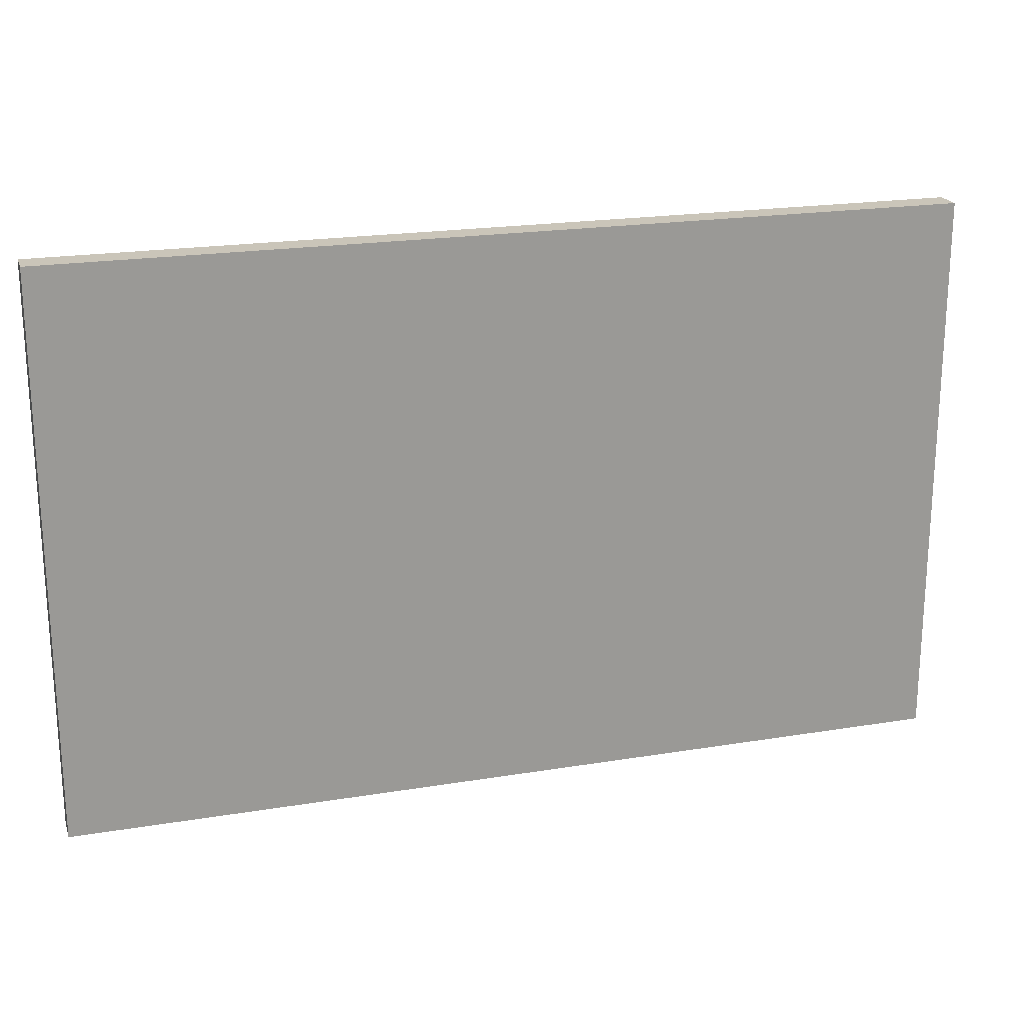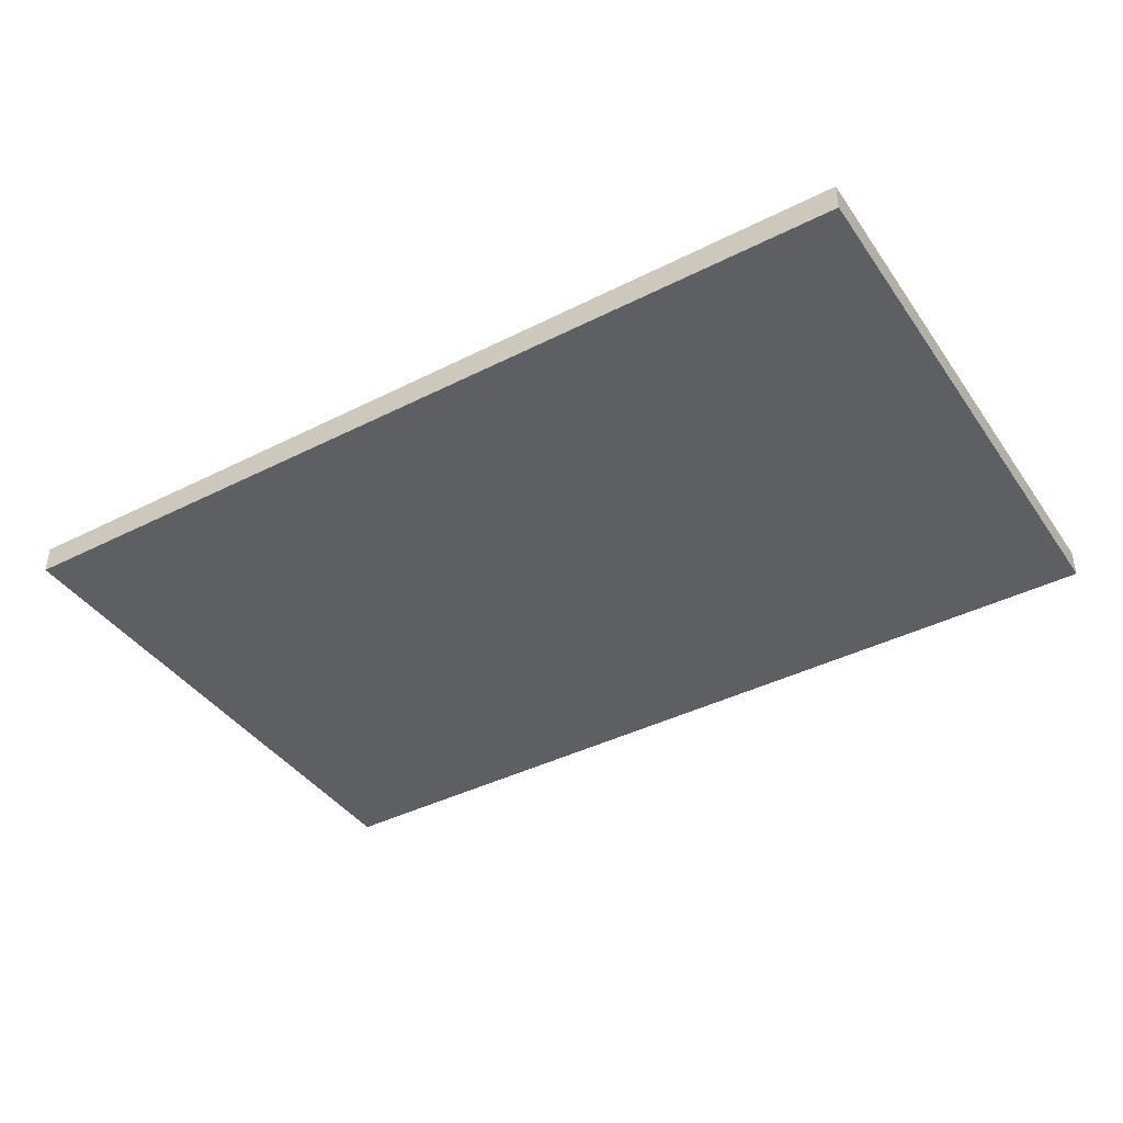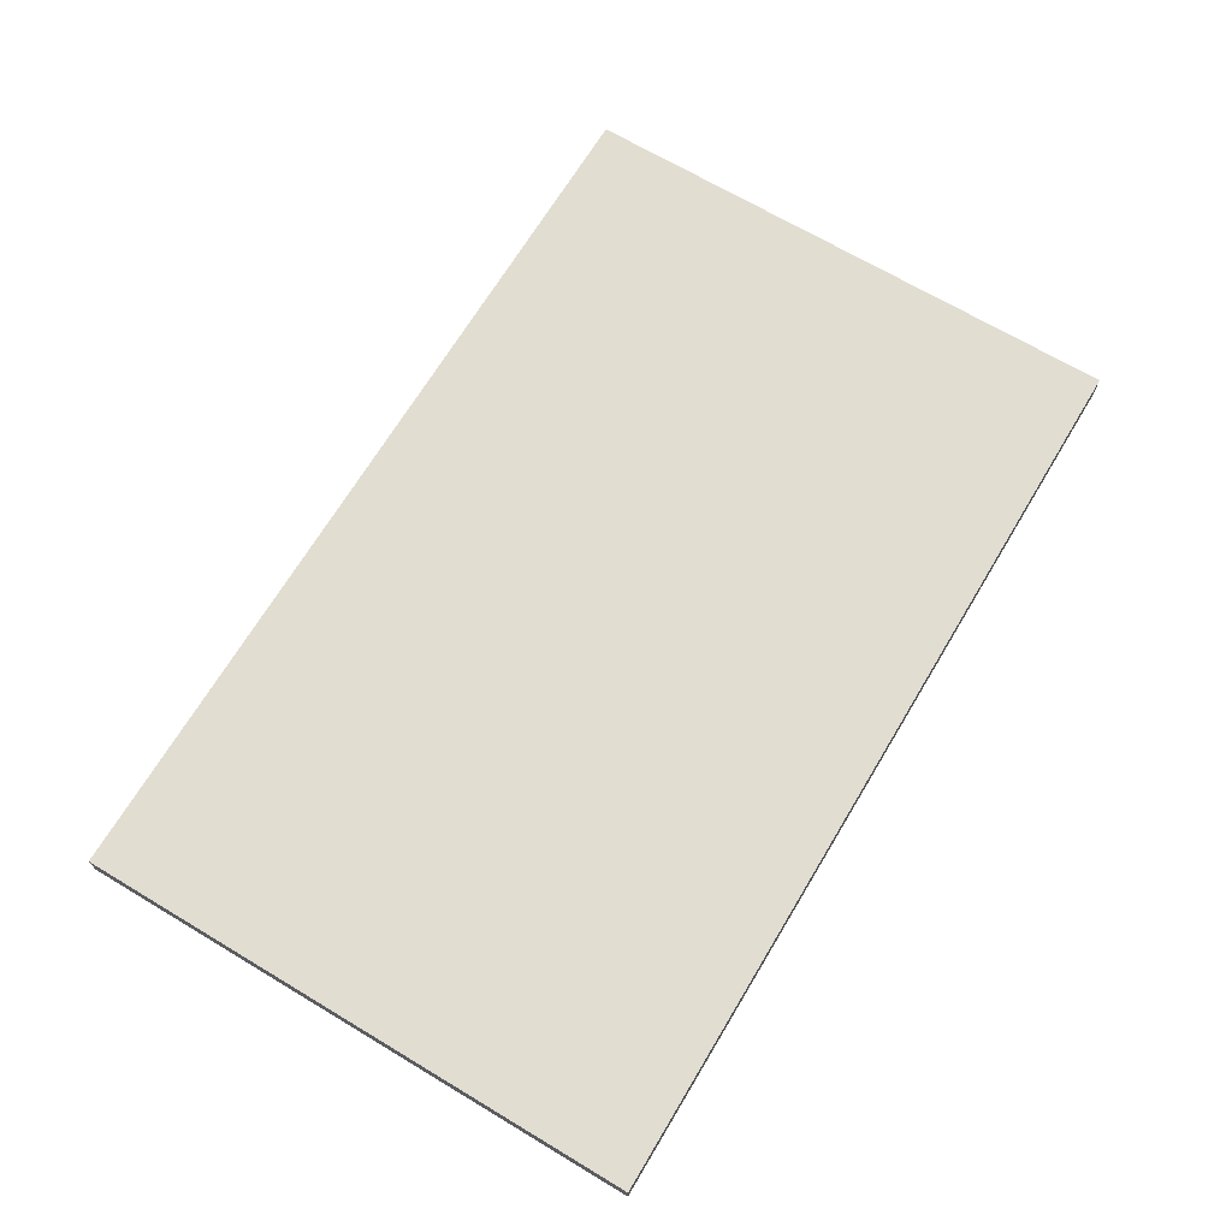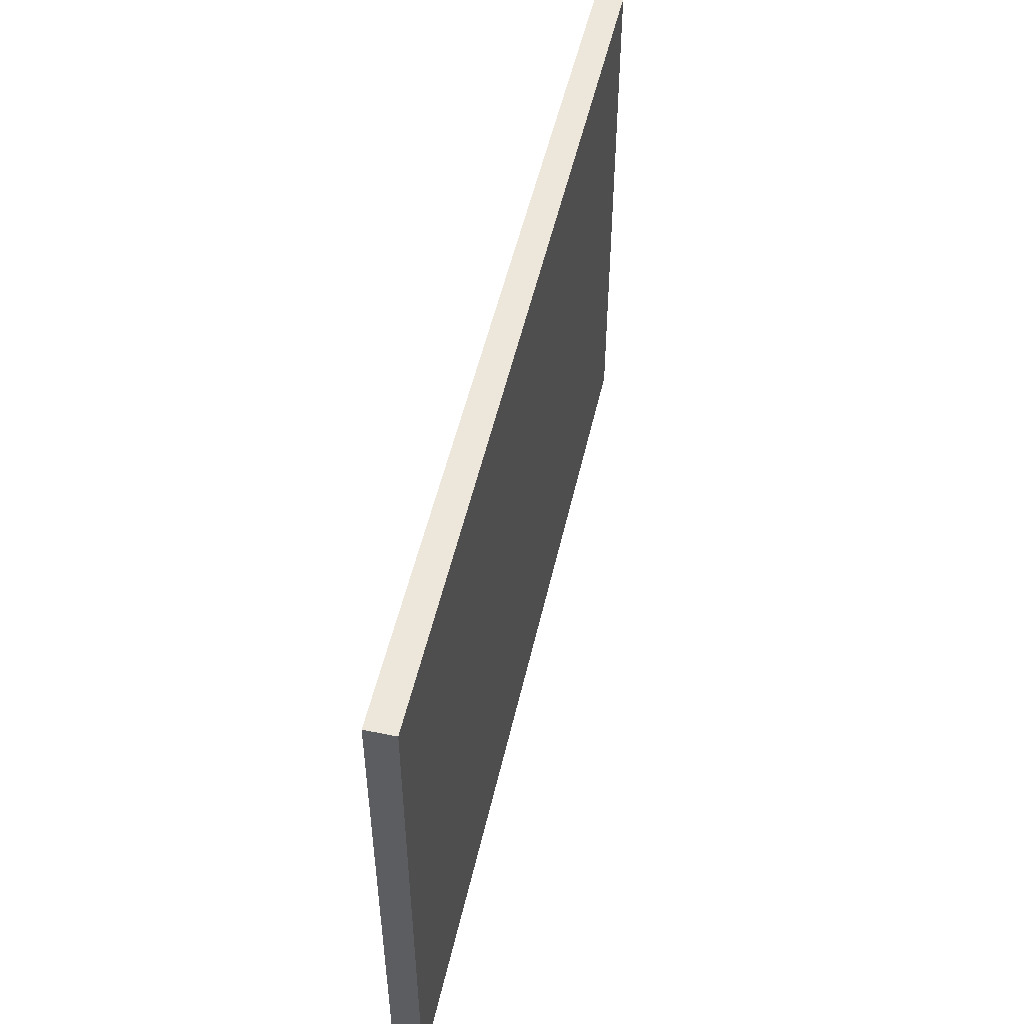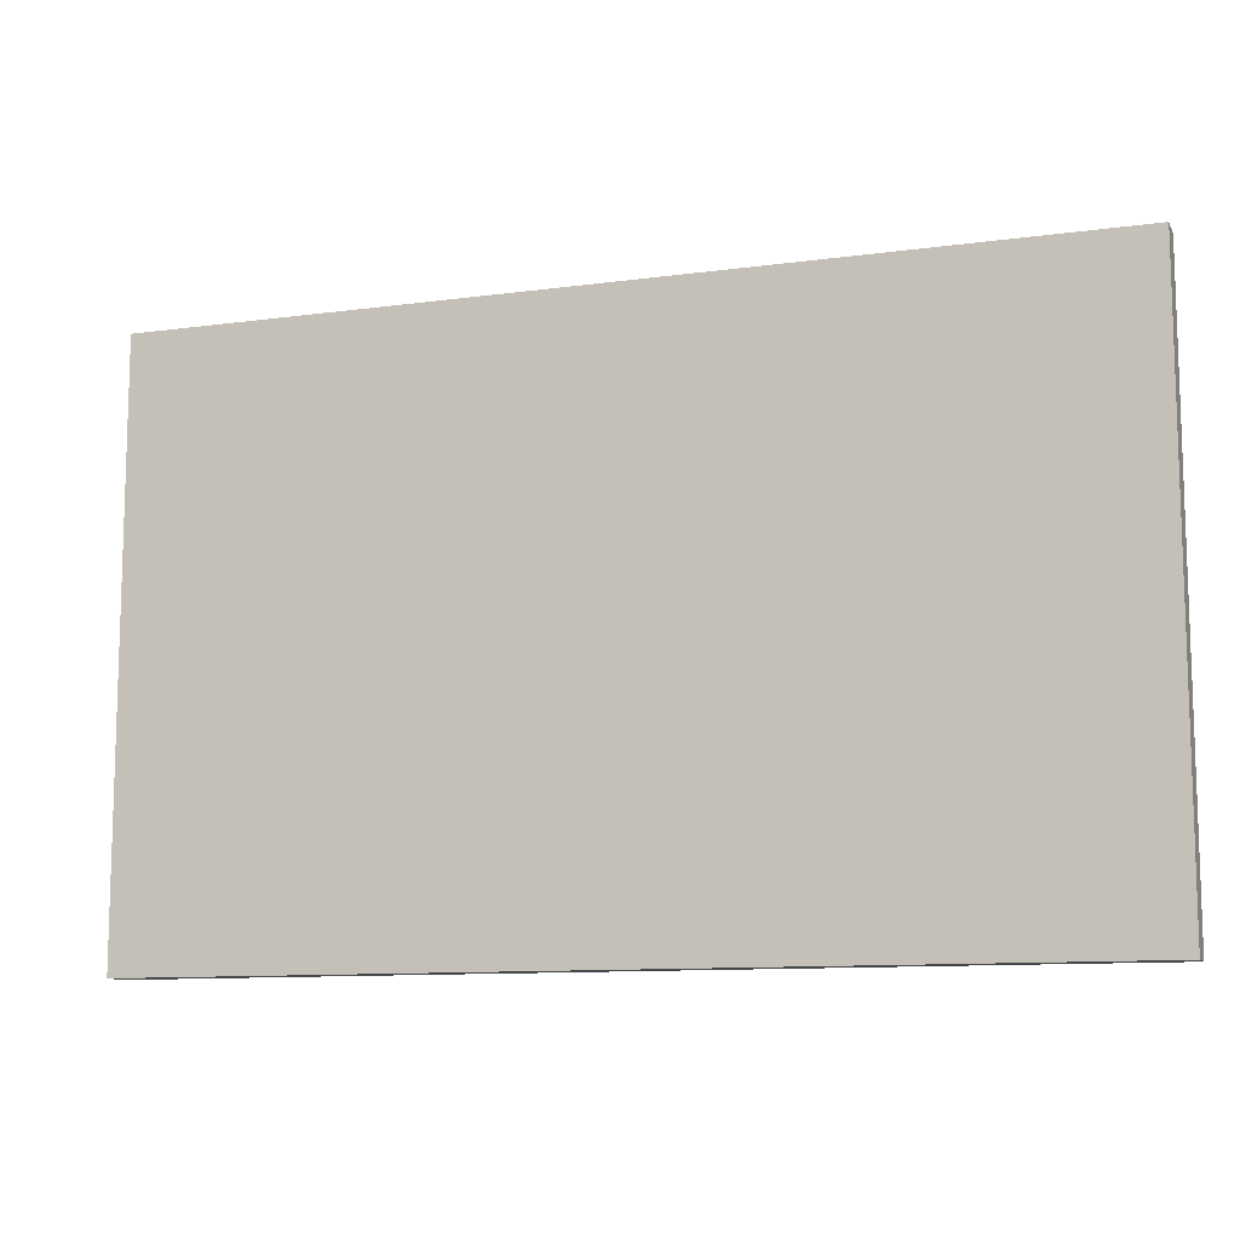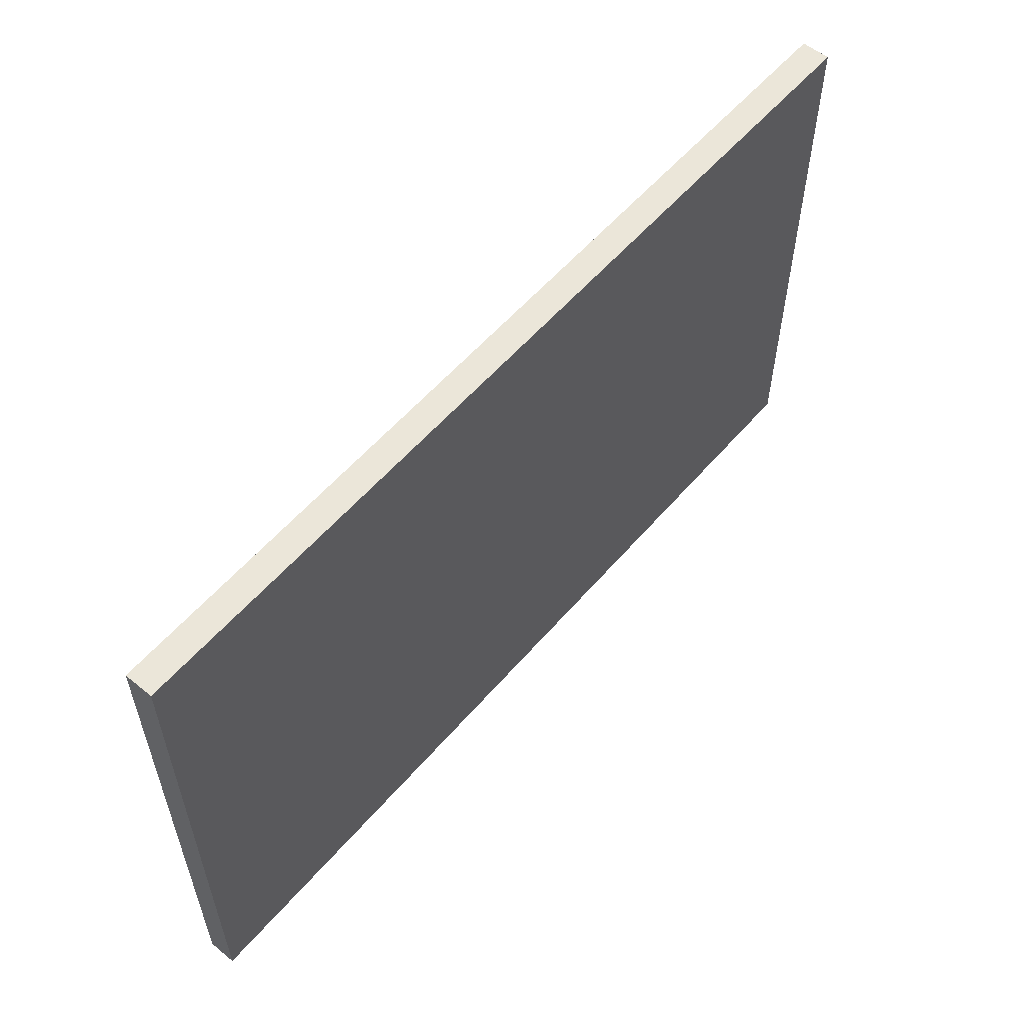
<metadata>
{"format":"obj","ext":"obj","renderer":"f3d","projection":"perspective","resolution":1024,"background":"white","views":[{"elev":20.7,"azim":-16.6,"up":"+Y"},{"elev":-40.8,"azim":-148.3,"up":"+Z"},{"elev":68.6,"azim":-59.1,"up":"+Z"},{"elev":51.0,"azim":102.6,"up":"+Y"},{"elev":-10.7,"azim":-161.2,"up":"+Y"},{"elev":57.0,"azim":130.2,"up":"+Y"}]}
</metadata>
<code>
o
v -1.6 1 -1.9
v -1.6 1 -2
v -1.6 3 -1.9
v -1.6 3 -2
v 1.6 1 -1.9
v 1.6 1 -2
v 1.6 3 -1.9
v 1.6 3 -2
v -1.6 1 -1.9
v -1.6 3 -1.9
v -1.5 1.1 -1.9
v -1.5 2.9 -1.9
v 1.5 1.1 -1.9
v 1.5 2.9 -1.9
v 1.6 1 -1.9
v 1.6 3 -1.9
v -1.6 1 -2
v -1.6 3 -2
v -1.5 1.1 -2
v -1.5 2.9 -2
v 1.5 1.1 -2
v 1.5 2.9 -2
v 1.6 1 -2
v 1.6 3 -2
v -1.6 1 -1.9
v 1.6 1 -1.9
v -1.6 1 -2
v 1.6 1 -2
v -1.6 3 -1.9
v 1.6 3 -1.9
v -1.6 3 -2
v 1.6 3 -2
f 3 2 1
f 4 2 3
f 5 6 7
f 7 6 8
f 11 10 9
f 12 10 11
f 13 11 9
f 13 12 11
f 14 10 12
f 14 12 13
f 15 13 9
f 15 14 13
f 16 10 14
f 16 14 15
f 17 18 19
f 19 18 20
f 17 19 21
f 19 20 21
f 20 18 22
f 21 20 22
f 17 21 23
f 21 22 23
f 22 18 24
f 23 22 24
f 27 26 25
f 28 26 27
f 29 30 31
f 31 30 32

</code>
